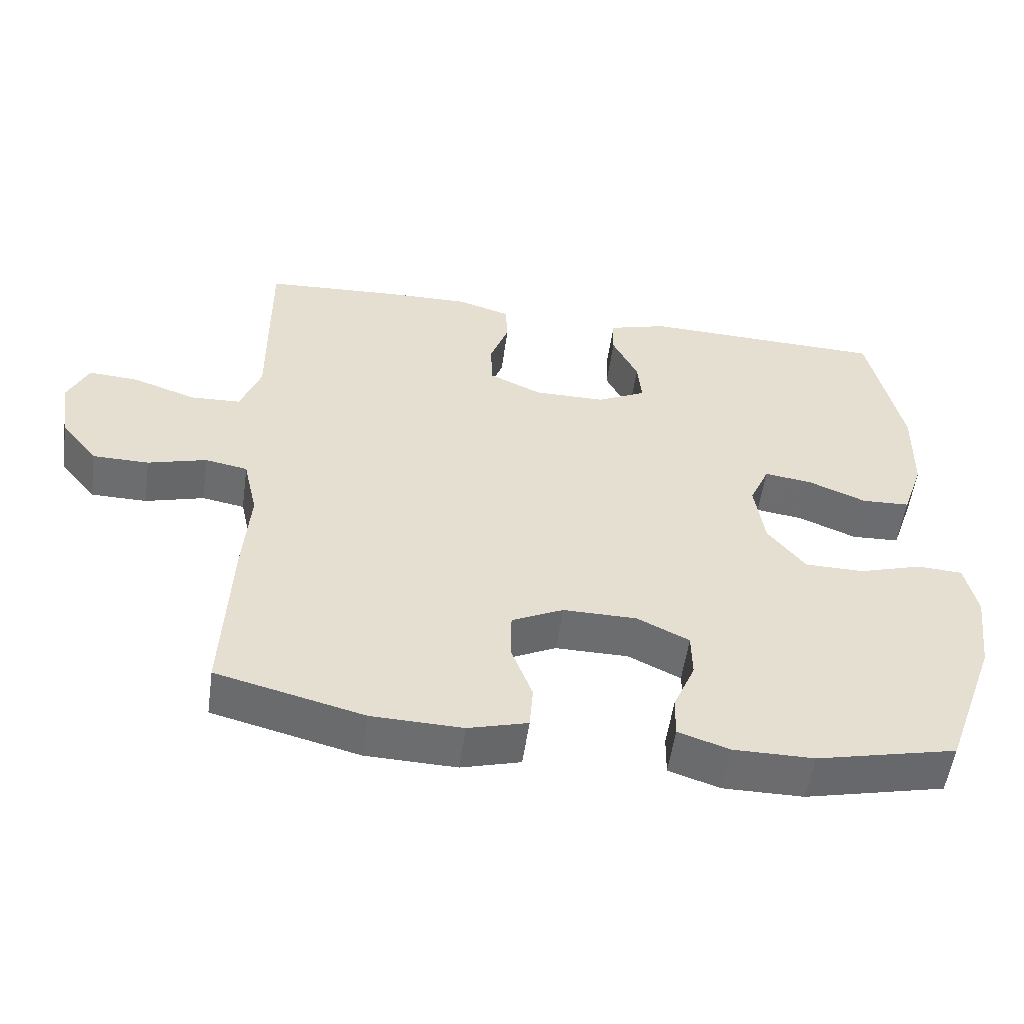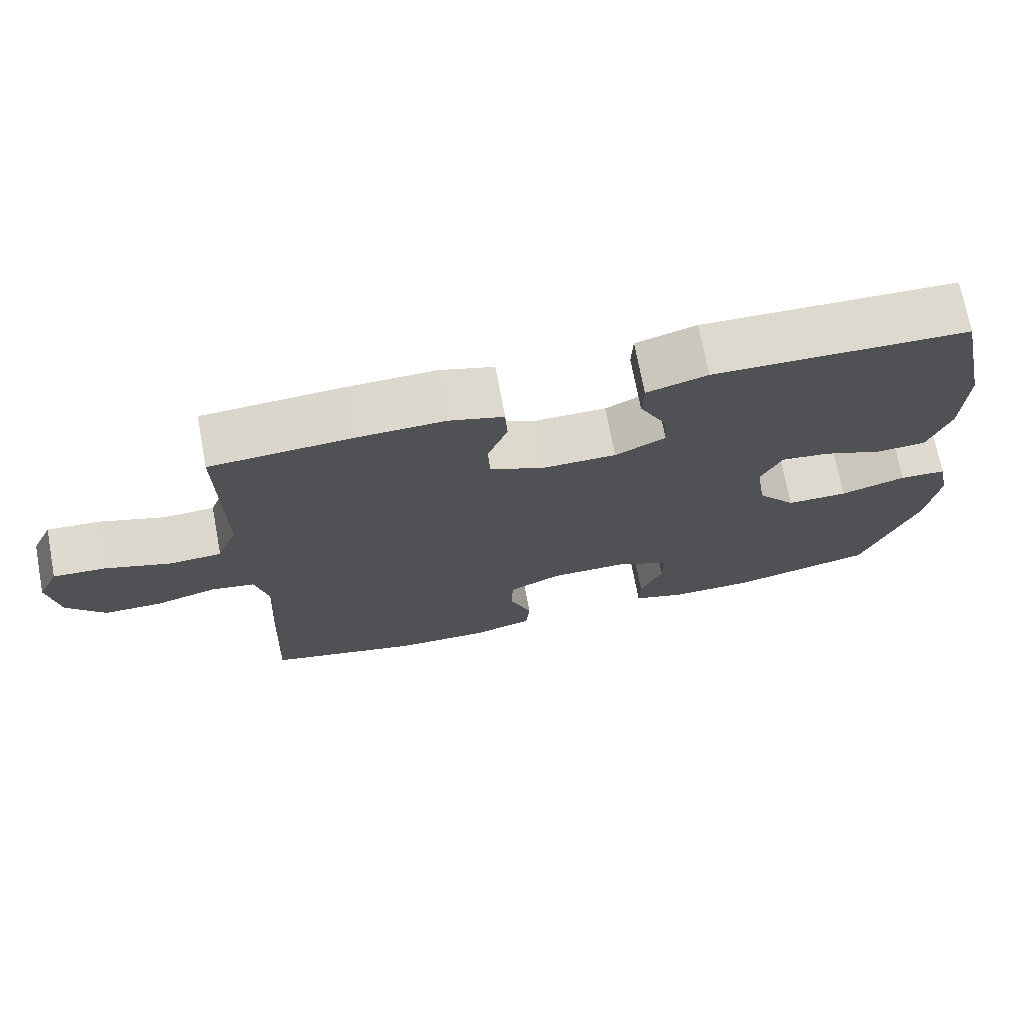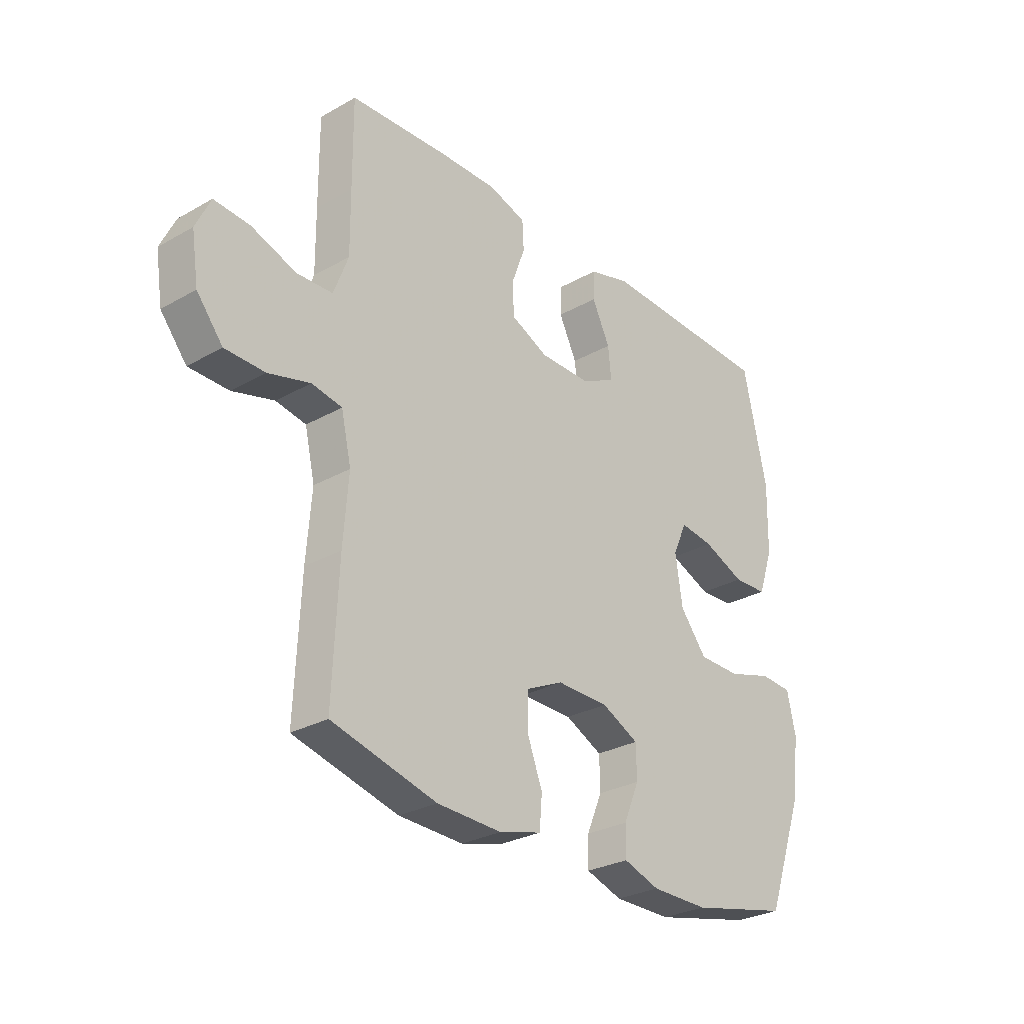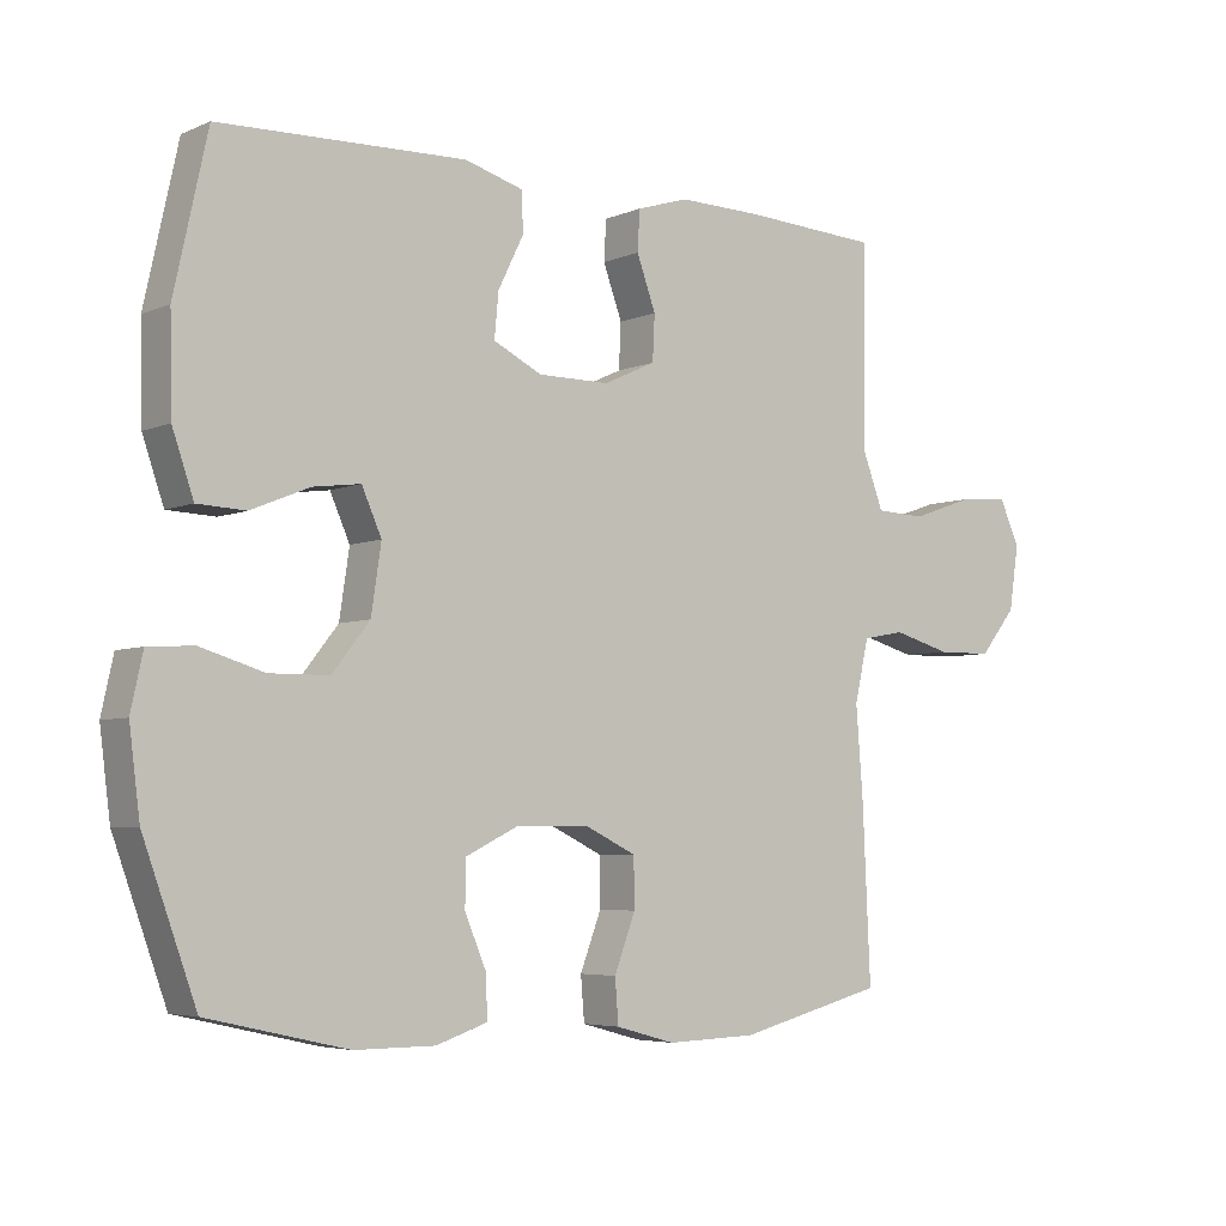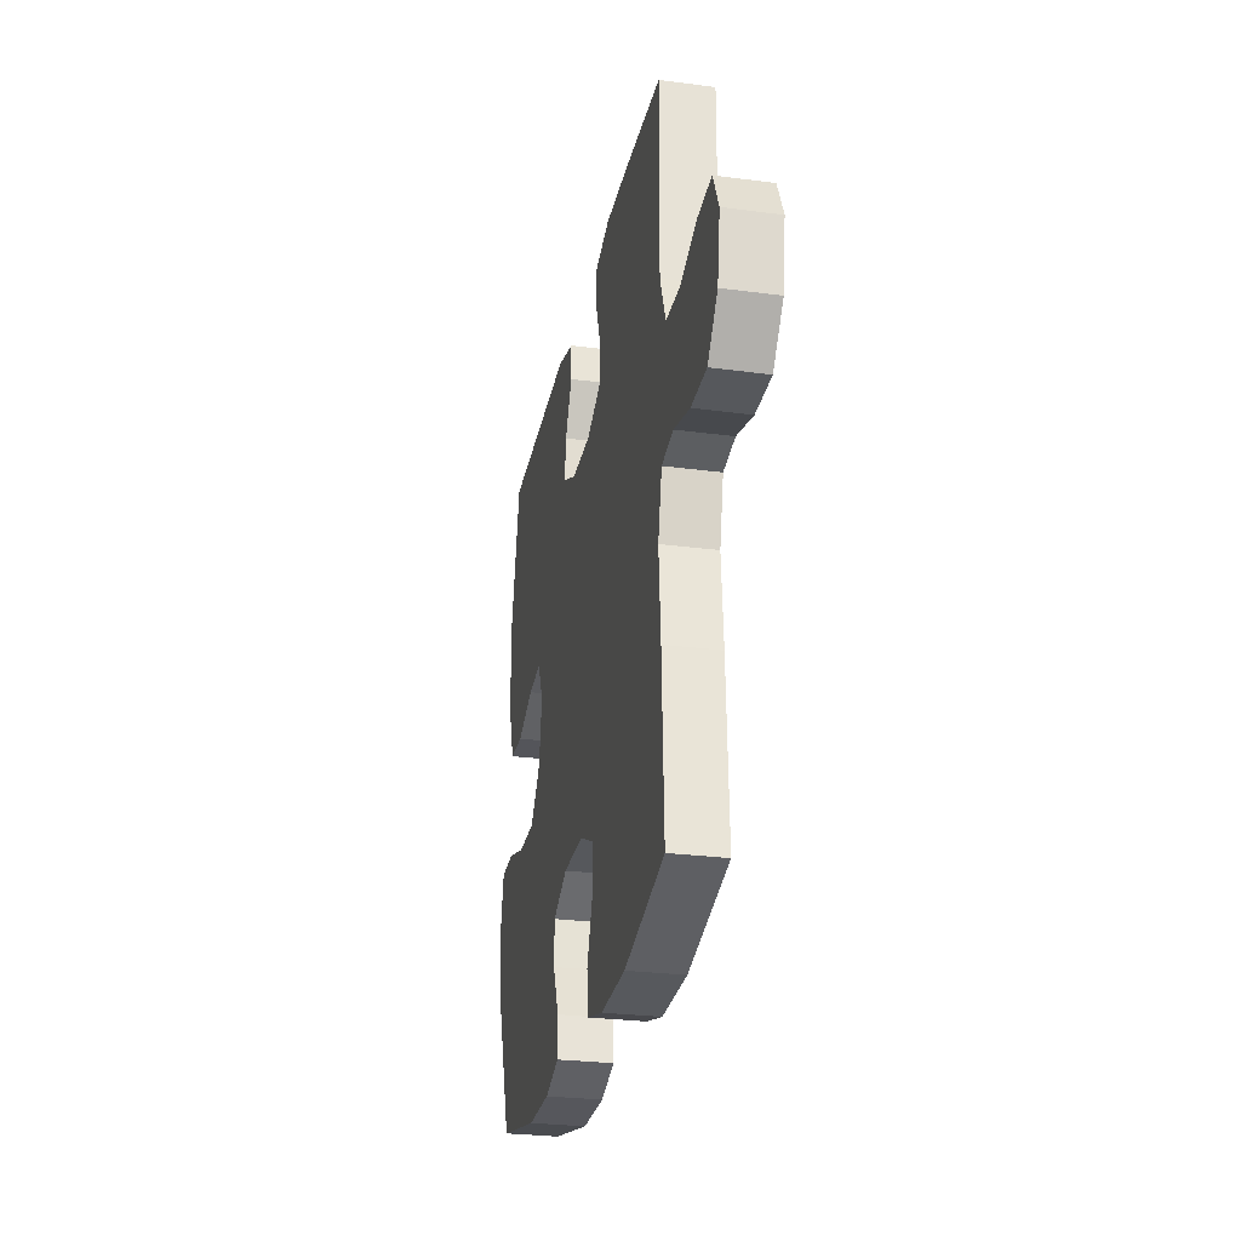
<metadata>
{"format":"obj","ext":"obj","renderer":"f3d","projection":"perspective","resolution":1024,"background":"white","views":[{"elev":-53.8,"azim":172.1,"up":"+Z"},{"elev":72.1,"azim":169.3,"up":"+Z"},{"elev":-28.5,"azim":130.4,"up":"+Z"},{"elev":-5.0,"azim":-37.5,"up":"+Z"},{"elev":-27.5,"azim":78.5,"up":"+Z"}]}
</metadata>
<code>
v 0.5 0.07 -0.5
v 0.292 0.07 -0.553
v 0.164 0.07 -0.557
v 0.08 0.07 -0.534
v 0.075 0.07 -0.472
v 0.105 0.07 -0.393
v 0.104 0.07 -0.324
v 0.031 0.07 -0.289
v -0.073 0.07 -0.29
v -0.147 0.07 -0.326
v -0.148 0.07 -0.39
v -0.117 0.07 -0.463
v -0.116 0.07 -0.521
v -0.188 0.07 -0.545
v -0.302 0.07 -0.545
v -0.5 0.07 -0.5
v -0.575 0.07 -0.293
v -0.59 0.07 -0.175
v -0.573 0.07 -0.097
v -0.509 0.07 -0.093
v -0.419 0.07 -0.12
v -0.335 0.07 -0.119
v -0.282 0.07 -0.052
v -0.268 0.07 0.042
v -0.296 0.07 0.105
v -0.363 0.07 0.096
v -0.446 0.07 0.062
v -0.514 0.07 0.065
v -0.544 0.07 0.152
v -0.547 0.07 0.285
v -0.5 0.07 0.5
v -0.152 0.07 0.511
v -0.069 0.07 0.487
v -0.067 0.07 0.431
v -0.103 0.07 0.358
v -0.109 0.07 0.295
v -0.04 0.07 0.261
v 0.061 0.07 0.261
v 0.135 0.07 0.295
v 0.138 0.07 0.359
v 0.111 0.07 0.433
v 0.114 0.07 0.49
v 0.188 0.07 0.513
v 0.304 0.07 0.511
v 0.5 0.07 0.5
v 0.499 0.07 0.333
v 0.498 0.07 0.214
v 0.527 0.07 0.137
v 0.598 0.07 0.134
v 0.687 0.07 0.165
v 0.758 0.07 0.17
v 0.787 0.07 0.108
v 0.773 0.07 0.016
v 0.721 0.07 -0.048
v 0.642 0.07 -0.049
v 0.559 0.07 -0.026
v 0.499 0.07 -0.037
v 0.479 0.07 -0.125
v 0.489 0.07 -0.254
v 0.5 0 -0.5
v 0.292 0 -0.553
v 0.164 0 -0.557
v 0.08 0 -0.534
v 0.075 0 -0.472
v 0.105 0 -0.393
v 0.104 0 -0.324
v 0.031 0 -0.289
v -0.073 0 -0.29
v -0.147 0 -0.326
v -0.148 0 -0.39
v -0.117 0 -0.463
v -0.116 0 -0.521
v -0.188 0 -0.545
v -0.302 0 -0.545
v -0.5 0 -0.5
v -0.575 0 -0.293
v -0.59 0 -0.175
v -0.573 0 -0.097
v -0.509 0 -0.093
v -0.419 0 -0.12
v -0.335 0 -0.119
v -0.282 0 -0.052
v -0.268 0 0.042
v -0.296 0 0.105
v -0.363 0 0.096
v -0.446 0 0.062
v -0.514 0 0.065
v -0.544 0 0.152
v -0.547 0 0.285
v -0.5 0 0.5
v -0.152 0 0.511
v -0.069 0 0.487
v -0.067 0 0.431
v -0.103 0 0.358
v -0.109 0 0.295
v -0.04 0 0.261
v 0.061 0 0.261
v 0.135 0 0.295
v 0.138 0 0.359
v 0.111 0 0.433
v 0.114 0 0.49
v 0.188 0 0.513
v 0.304 0 0.511
v 0.5 0 0.5
v 0.499 0 0.333
v 0.498 0 0.214
v 0.527 0 0.137
v 0.598 0 0.134
v 0.687 0 0.165
v 0.758 0 0.17
v 0.787 0 0.108
v 0.773 0 0.016
v 0.721 0 -0.048
v 0.642 0 -0.049
v 0.559 0 -0.026
v 0.499 0 -0.037
v 0.479 0 -0.125
v 0.489 0 -0.254
f 4 5 6
f 3 4 6
f 2 3 6
f 1 2 6
f 59 1 6
f 58 59 6
f 57 58 6 7
f 54 55 56
f 53 54 56
f 52 53 56
f 51 52 56
f 50 51 56
f 49 50 56
f 48 49 56 57
f 57 7 8
f 48 57 8
f 47 48 8
f 45 46 47
f 44 45 47
f 43 44 47
f 42 43 47
f 41 42 47
f 40 41 47
f 39 40 47
f 47 8 9
f 39 47 9
f 38 39 9
f 33 34 35
f 32 33 35
f 31 32 35
f 30 31 35
f 29 30 35
f 28 29 35
f 27 28 35
f 26 27 35
f 25 26 35 36
f 24 25 36 37
f 19 20 21
f 18 19 21
f 17 18 21
f 16 17 21
f 15 16 21
f 14 15 21
f 13 14 21
f 12 13 21
f 11 12 21
f 10 11 21 22
f 38 9 10
f 37 38 10
f 24 37 10
f 23 24 10
f 10 22 23
f 65 64 63
f 65 63 62
f 65 62 61
f 65 61 60
f 65 60 118
f 65 118 117
f 66 65 117 116
f 115 114 113
f 115 113 112
f 115 112 111
f 115 111 110
f 115 110 109
f 115 109 108
f 116 115 108 107
f 67 66 116
f 67 116 107
f 67 107 106
f 106 105 104
f 106 104 103
f 106 103 102
f 106 102 101
f 106 101 100
f 106 100 99
f 106 99 98
f 68 67 106
f 68 106 98
f 68 98 97
f 94 93 92
f 94 92 91
f 94 91 90
f 94 90 89
f 94 89 88
f 94 88 87
f 94 87 86
f 94 86 85
f 95 94 85 84
f 96 95 84 83
f 80 79 78
f 80 78 77
f 80 77 76
f 80 76 75
f 80 75 74
f 80 74 73
f 80 73 72
f 80 72 71
f 80 71 70
f 81 80 70 69
f 69 68 97
f 69 97 96
f 69 96 83
f 69 83 82
f 82 81 69
f 1 60 61 2
f 2 61 62 3
f 3 62 63 4
f 4 63 64 5
f 5 64 65 6
f 6 65 66 7
f 7 66 67 8
f 8 67 68 9
f 9 68 69 10
f 10 69 70 11
f 11 70 71 12
f 12 71 72 13
f 13 72 73 14
f 14 73 74 15
f 15 74 75 16
f 16 75 76 17
f 17 76 77 18
f 18 77 78 19
f 19 78 79 20
f 20 79 80 21
f 21 80 81 22
f 22 81 82 23
f 23 82 83 24
f 24 83 84 25
f 25 84 85 26
f 26 85 86 27
f 27 86 87 28
f 28 87 88 29
f 29 88 89 30
f 30 89 90 31
f 31 90 91 32
f 32 91 92 33
f 33 92 93 34
f 34 93 94 35
f 35 94 95 36
f 36 95 96 37
f 37 96 97 38
f 38 97 98 39
f 39 98 99 40
f 40 99 100 41
f 41 100 101 42
f 42 101 102 43
f 43 102 103 44
f 44 103 104 45
f 45 104 105 46
f 46 105 106 47
f 47 106 107 48
f 48 107 108 49
f 49 108 109 50
f 50 109 110 51
f 51 110 111 52
f 52 111 112 53
f 53 112 113 54
f 54 113 114 55
f 55 114 115 56
f 56 115 116 57
f 57 116 117 58
f 58 117 118 59
f 59 118 60 1

</code>
